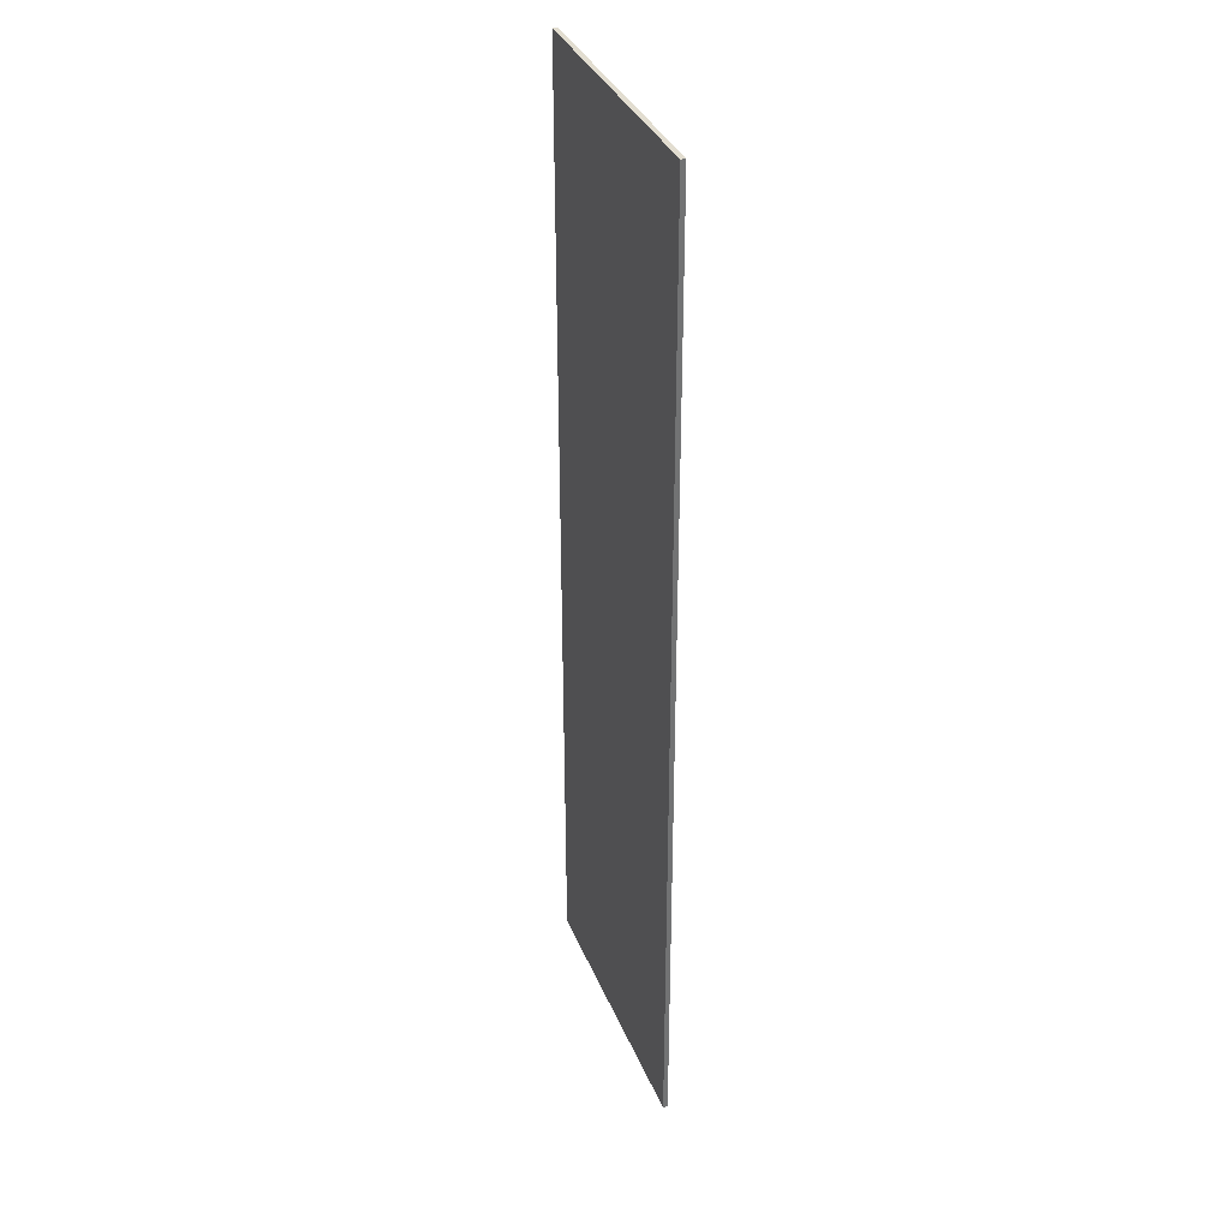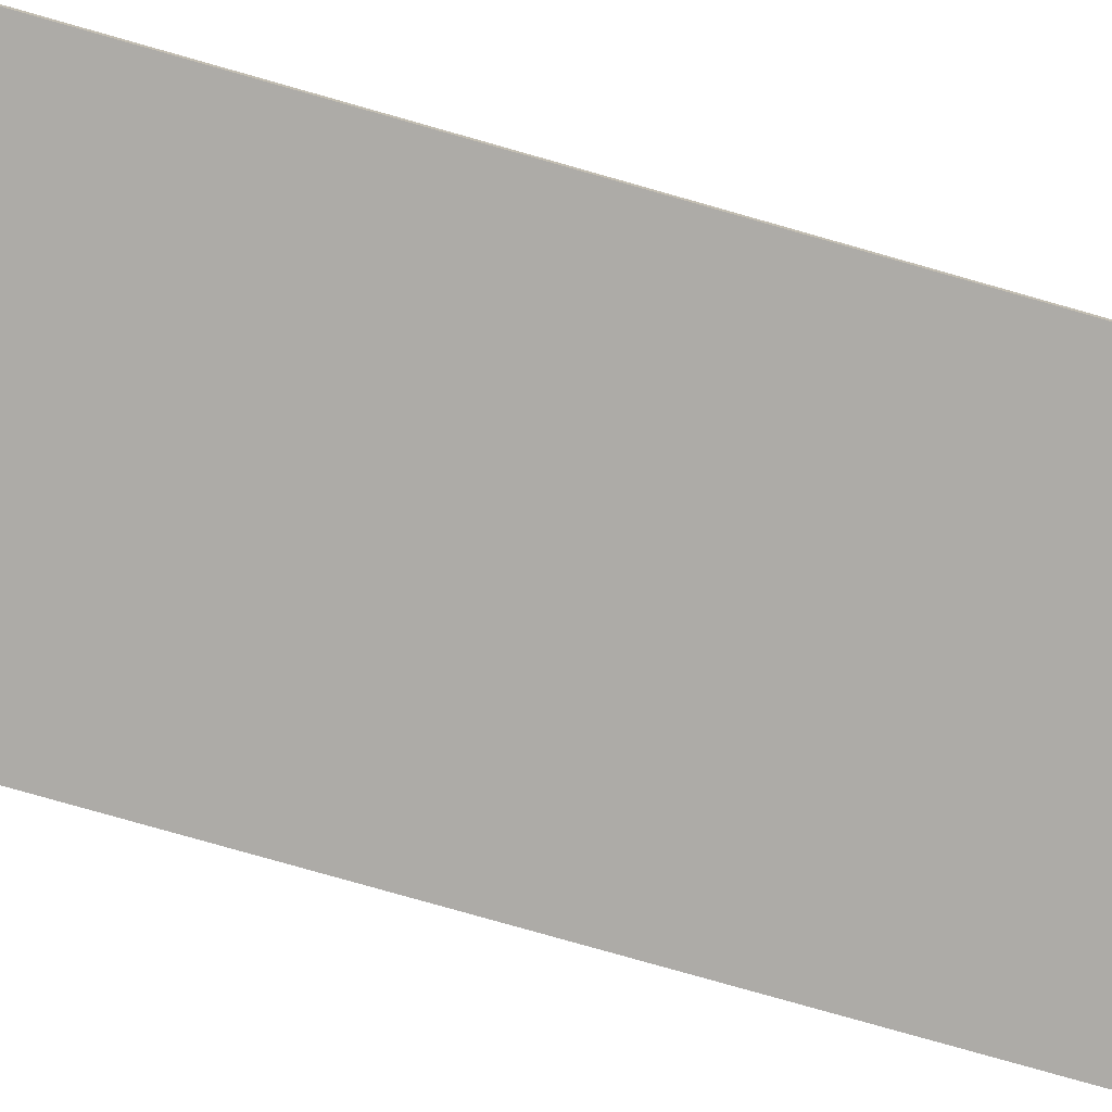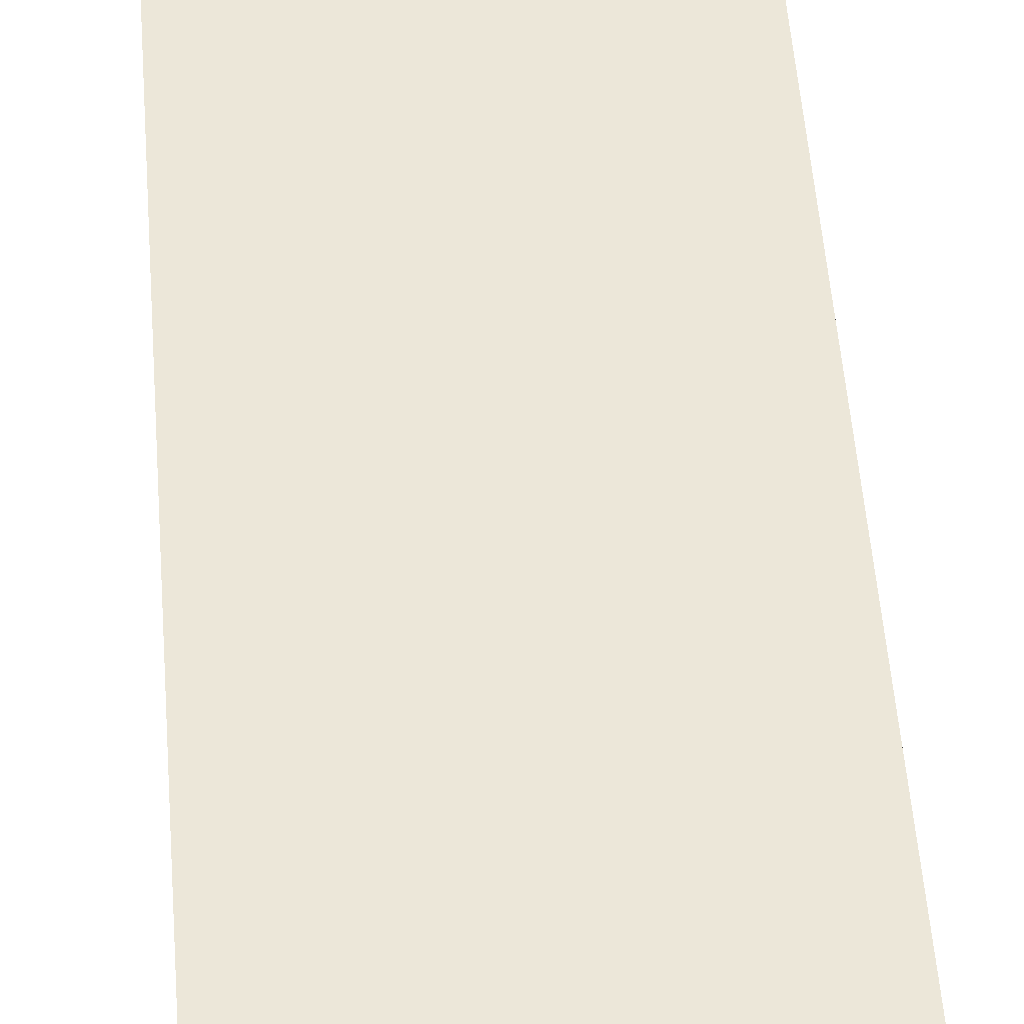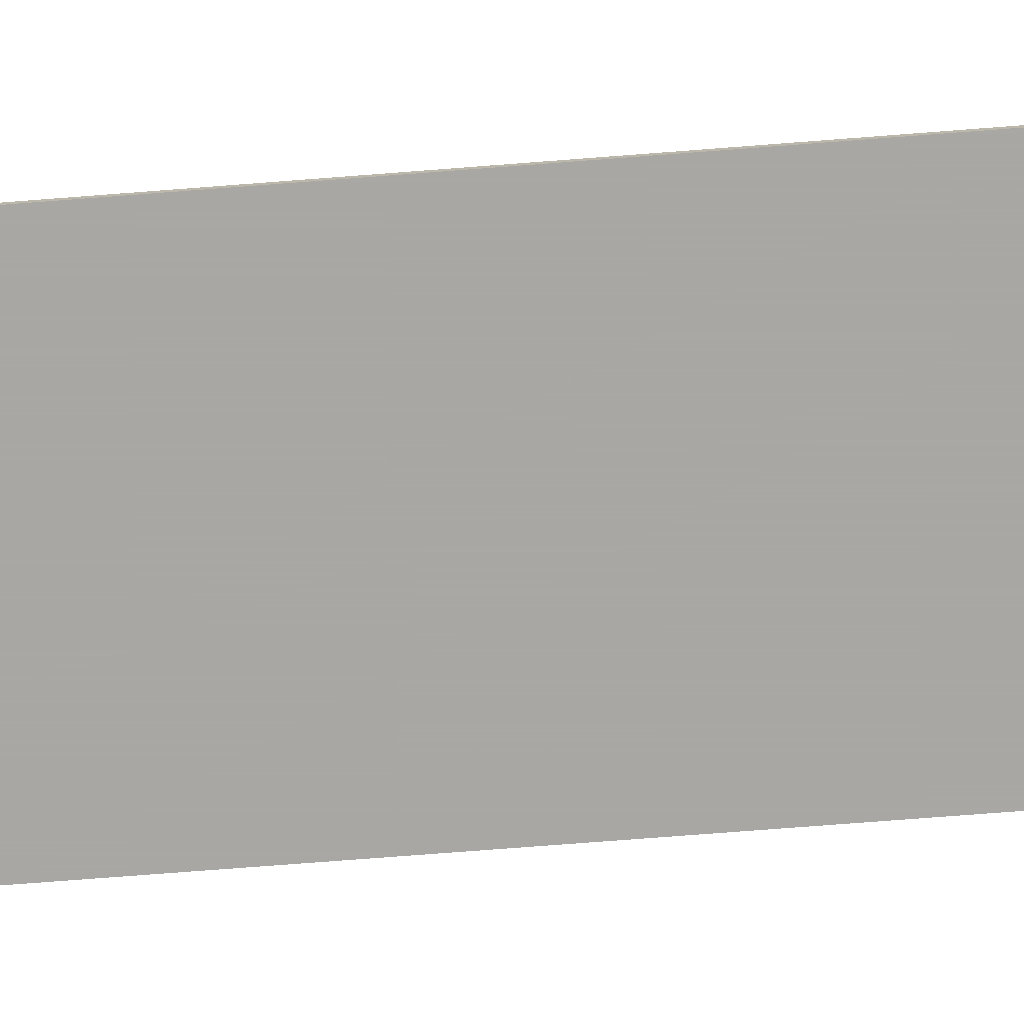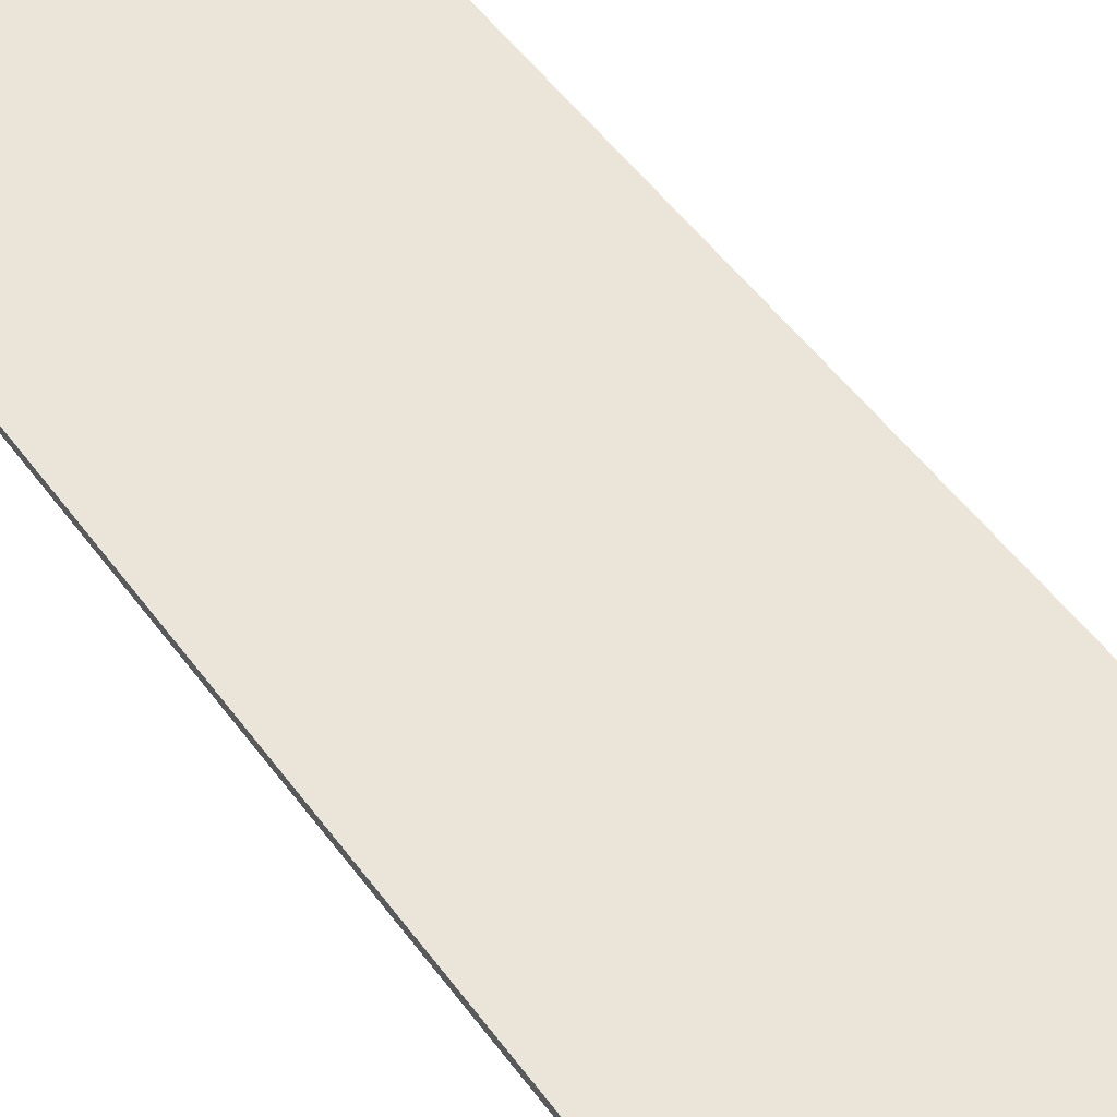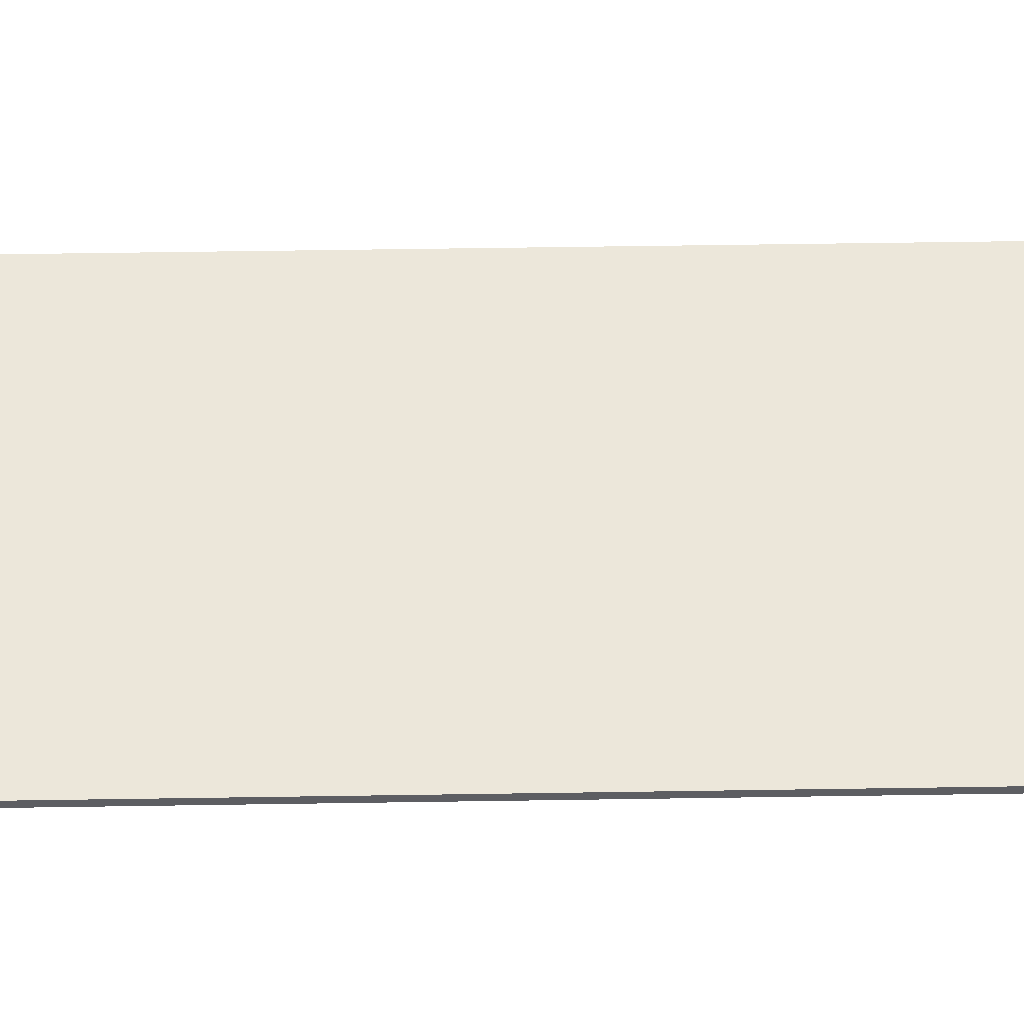
<metadata>
{"format":"obj","ext":"obj","renderer":"f3d","projection":"perspective","resolution":1024,"background":"white","views":[{"elev":35.1,"azim":-110.4,"up":"+Y"},{"elev":-76.4,"azim":74.0,"up":"+Z"},{"elev":49.8,"azim":-4.2,"up":"+Z"},{"elev":-74.8,"azim":94.4,"up":"+Z"},{"elev":44.9,"azim":147.7,"up":"+Z"},{"elev":50.7,"azim":89.0,"up":"+Z"}]}
</metadata>
<code>
o 60
v 2146 1855 6.1
v 2146 1834 6.2
v 2146 1834 6.1
v 2140 1855 6.2
v 2146 1855 6.2
v 2140 1855 6.2
v 2140 1834 6.1
v 2140 1834 6.2
v 2140 1834 6.1
v 2140 1855 6.1
v 2146 1855 6.1
v 2146 1834 6.2
f 1 2 3
f 4 2 5
f 1 6 5
f 7 2 8
f 4 9 8
f 1 9 10
f 7 6 10
f 4 11 10
f 7 11 3
f 12 9 3
f 12 6 8
f 12 11 5

</code>
